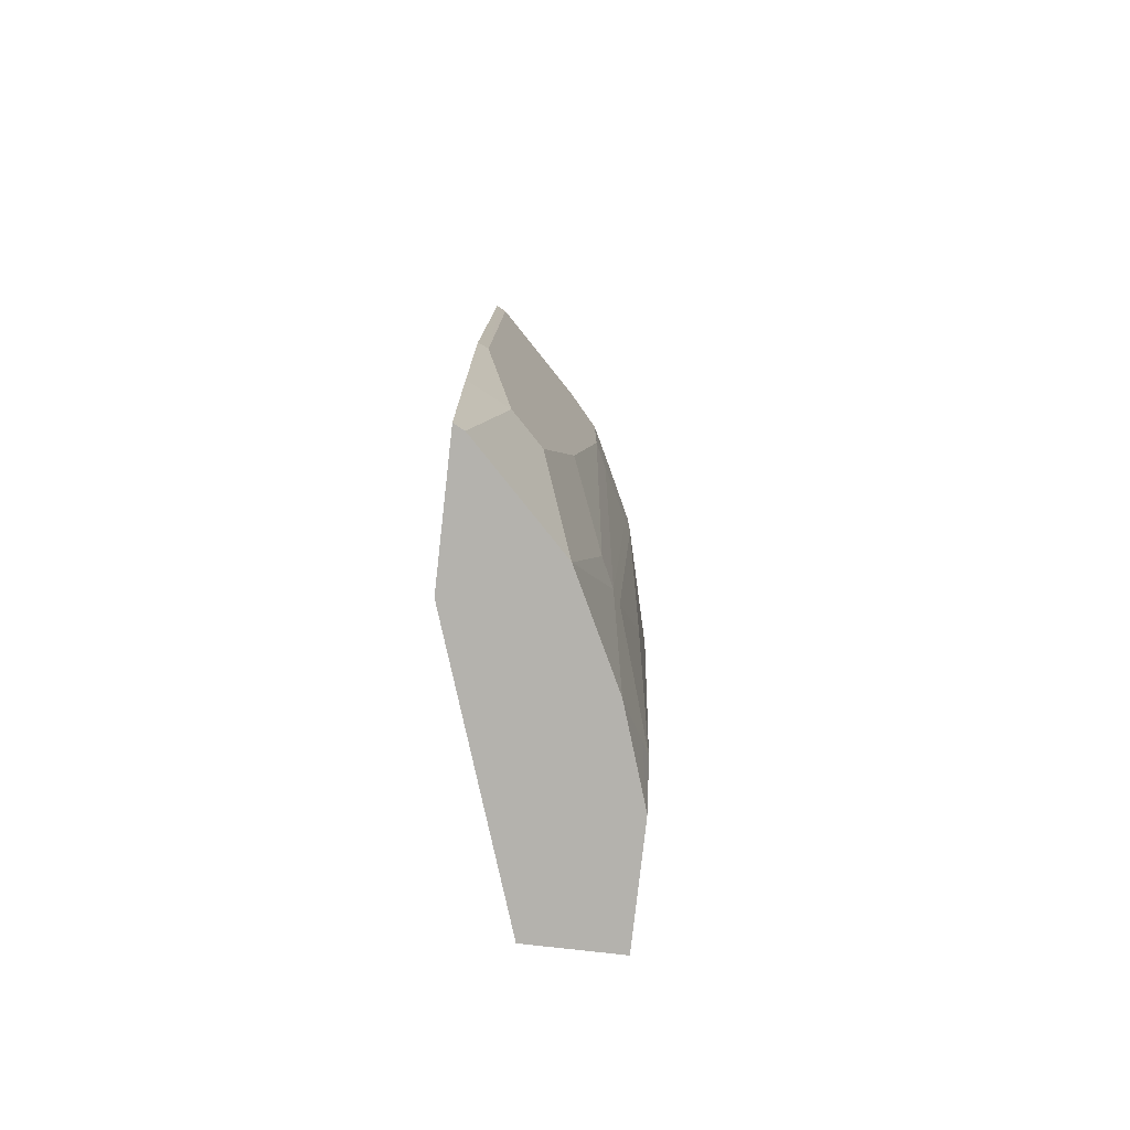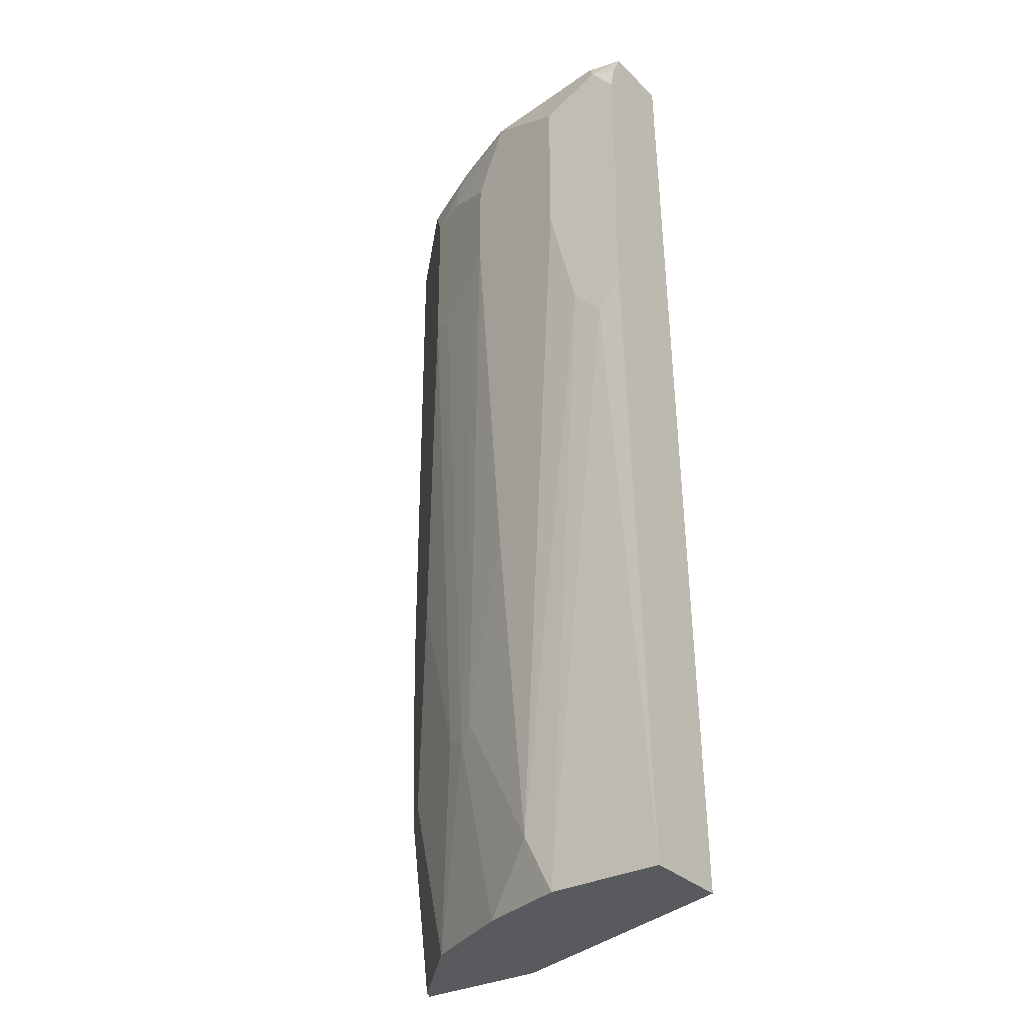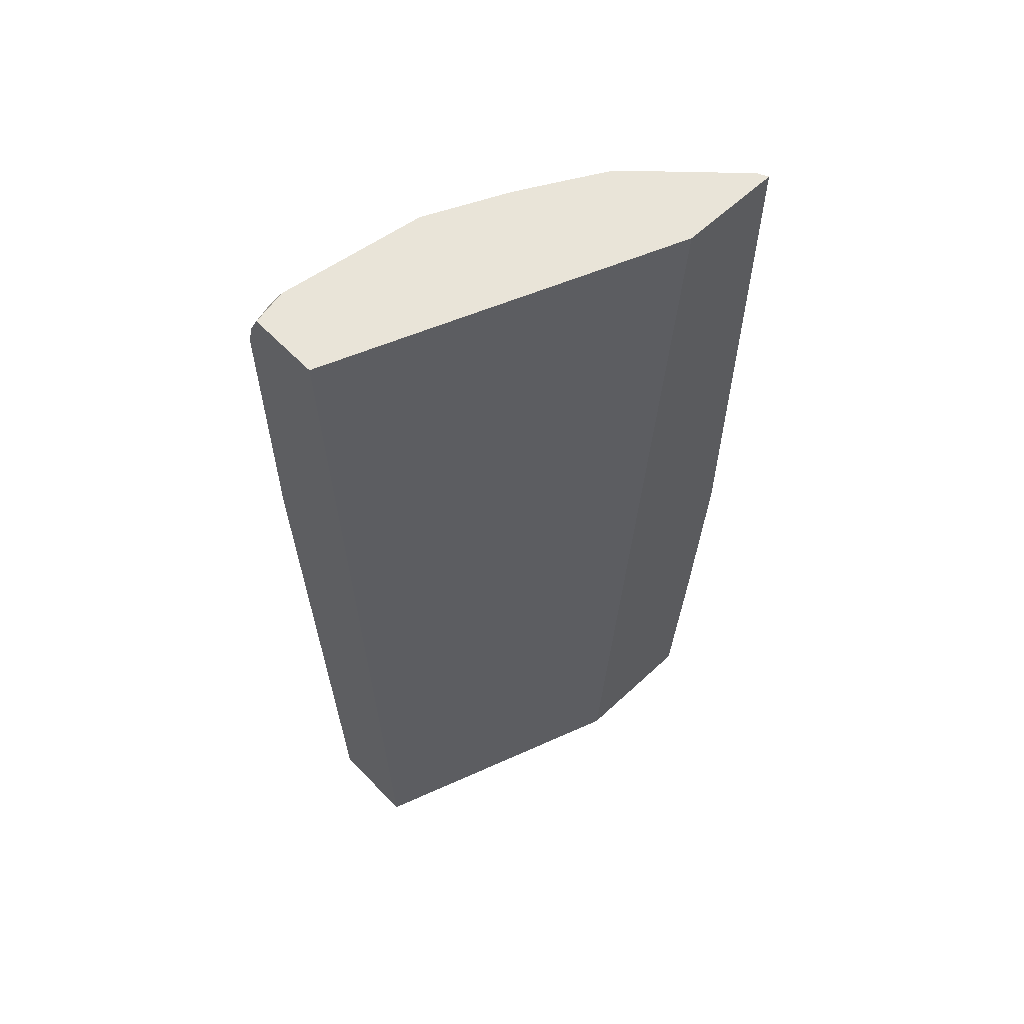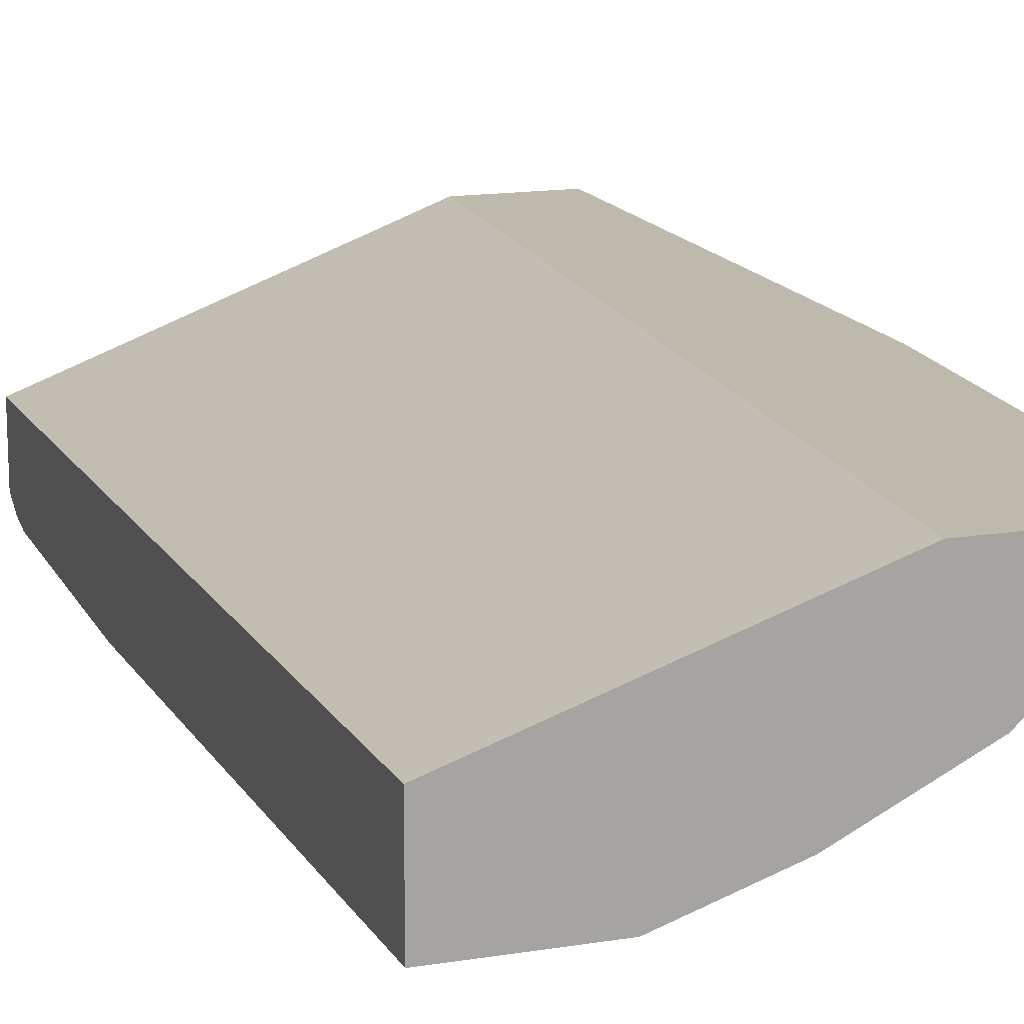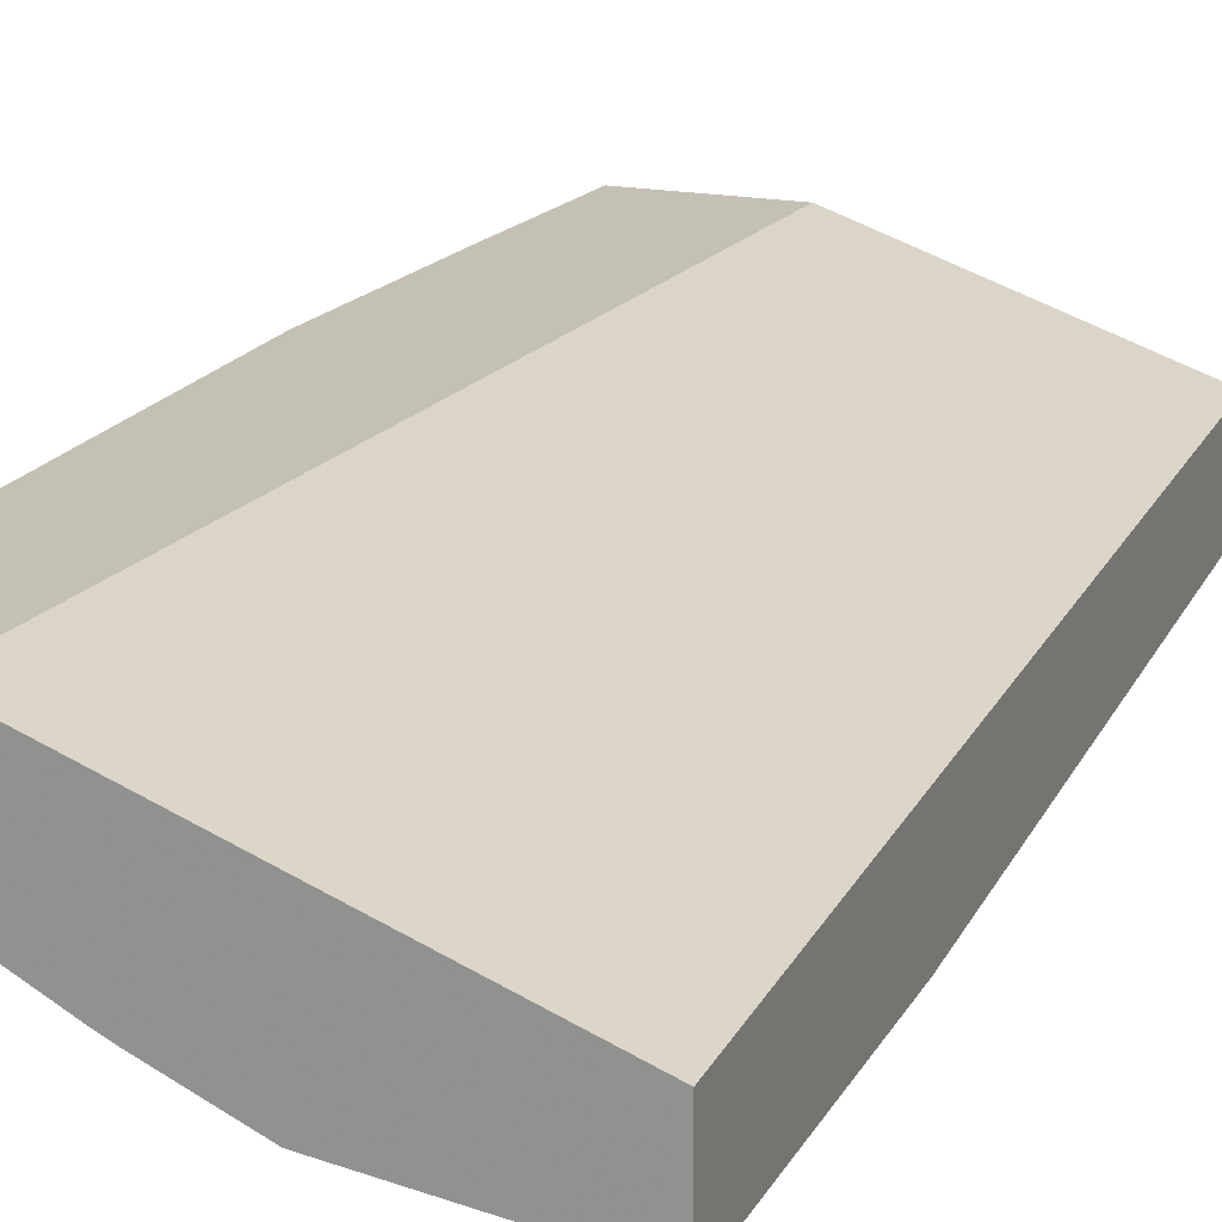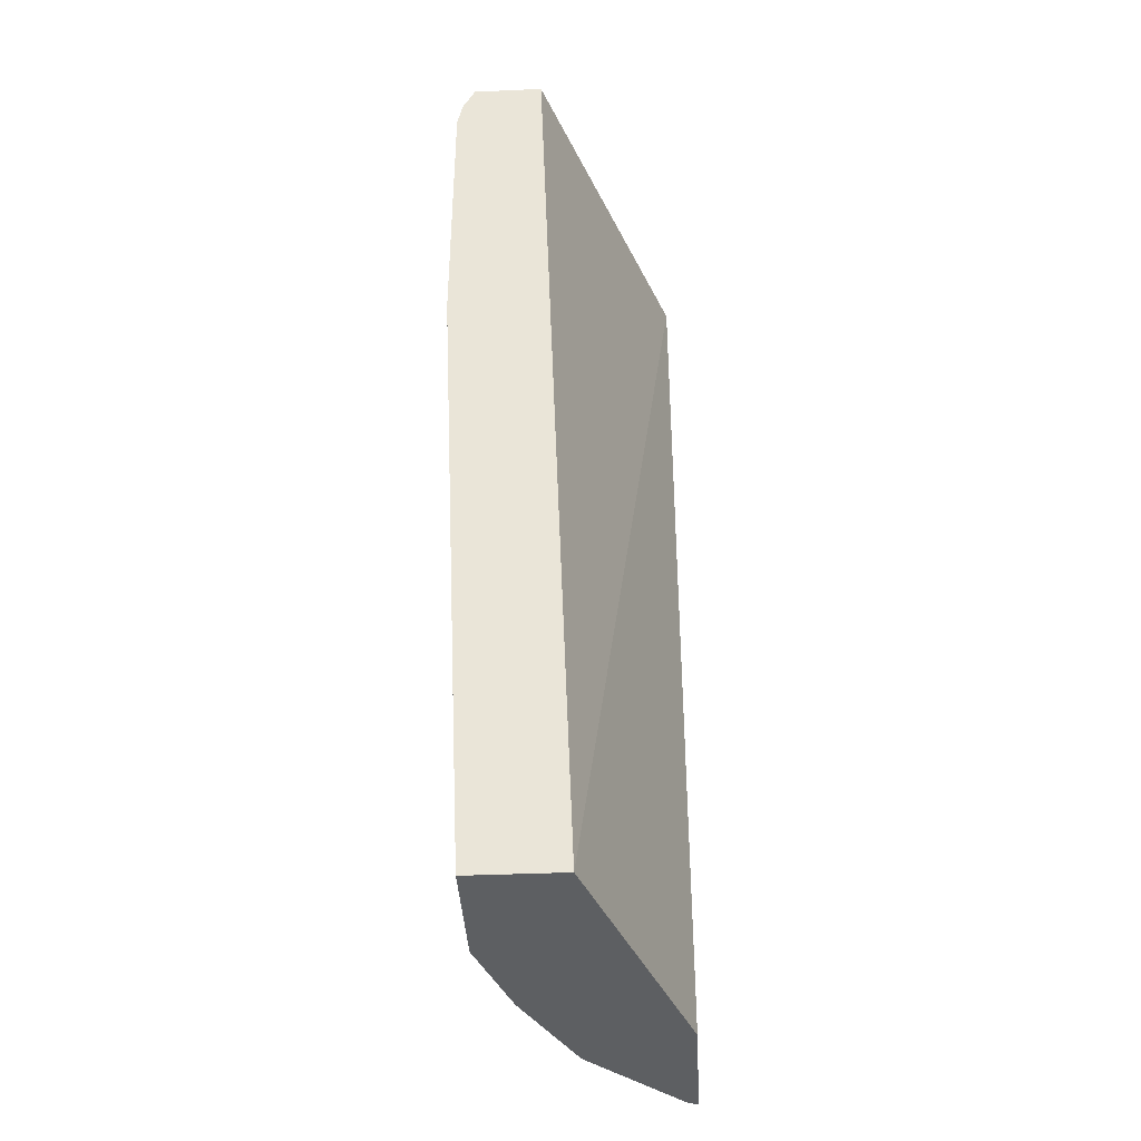
<metadata>
{"format":"obj","ext":"obj","renderer":"f3d","projection":"perspective","resolution":1024,"background":"white","views":[{"elev":-79.5,"azim":-96.4,"up":"+Z"},{"elev":-31.3,"azim":36.5,"up":"+Z"},{"elev":60.3,"azim":136.4,"up":"+Z"},{"elev":15.3,"azim":161.0,"up":"+Y"},{"elev":18.4,"azim":20.9,"up":"+Y"},{"elev":-39.7,"azim":93.1,"up":"+Z"}]}
</metadata>
<code>
v -0.2739 -0.2026 -0.6286
v -0.2637 -0.2026 -0.7709
v -0.2501 -0.2298 -0.7706
v -0.2704 -0.2096 -0.6286
v -0.2728 -0.2047 -0.2508
v -0.2739 -0.2026 -0.2508
v -0.2536 -0.2026 -0.8921
v -0.2501 -0.2096 -0.8921
v -0.2298 -0.2298 -0.8921
v -0.2366 -0.2366 -0.8111
v -0.2298 -0.2501 -0.7706
v -0.2501 -0.2298 -0.2508
v -0.2704 -0.2096 -0.2508
v -0.2066 -0.2026 -0.2508
v -0.1632 -0.2026 -0.8921
v -0.1893 -0.2704 -0.8921
v -0.2095 -0.2704 -0.6286
v -0.1893 -0.2907 -0.3853
v -0.2298 -0.2501 -0.2508
v 0.01699 -0.2866 -0.2508
v 0.01699 -0.264 -0.8921
v -0.1217 -0.3042 -0.8921
v -0.1521 -0.2991 -0.7605
v -0.169 -0.2907 -0.7503
v -0.1724 -0.2991 -0.3955
v -0.1893 -0.2907 -0.2839
v -0.2095 -0.2704 -0.2508
v 0.01699 -0.3332 -0.2508
v 0.01699 -0.3245 -0.8921
v -0.06085 -0.3245 -0.8921
v -0.09126 -0.3194 -0.8619
v -0.1419 -0.3042 -0.7503
v -0.1318 -0.3194 -0.3752
v -0.1217 -0.3245 -0.365
v -0.1217 -0.3245 -0.3042
v -0.1622 -0.3042 -0.2839
v -0.1647 -0.2991 -0.2636
v -0.1816 -0.2857 -0.2508
v -0.006474 -0.3383 -0.2508
v -1.09e-05 -0.3447 -0.2636
v 0.01699 -0.3335 -0.2514
v 0.01699 -0.3447 -0.4698
v -1.09e-05 -0.3447 -0.4867
v -0.02028 -0.3447 -0.4664
v -0.08112 -0.3245 -0.8517
v -0.1014 -0.3245 -0.6286
v -0.04058 -0.3447 -0.3853
v -0.04058 -0.3447 -0.2839
v -0.1014 -0.3245 -0.2508
v -0.1502 -0.3023 -0.2508
v -0.1588 -0.298 -0.2508
v 0.01699 -0.3447 -0.2839
v 0.01699 -0.3414 -0.2675
v 0.01699 -0.3413 -0.267
v 0.01699 -0.3413 -0.267
v 0.01699 -0.3346 -0.2535
f 30 43 44
f 26 35 36
f 26 36 37
f 26 37 27
f 27 37 38
f 29 43 30
f 28 40 41
f 29 42 43
f 25 35 26
f 28 39 40
f 25 34 35
f 20 53 52
f 23 25 24
f 23 33 25
f 23 32 33
f 22 32 23
f 22 31 32
f 22 30 31
f 20 29 21
f 20 42 29
f 20 52 42
f 20 54 53
f 30 44 45
f 25 33 34
f 30 45 31
f 40 54 55
f 32 45 46
f 45 47 46
f 44 47 45
f 40 56 41
f 40 55 56
f 20 55 54
f 40 53 54
f 40 52 53
f 40 42 52
f 40 43 42
f 40 44 43
f 40 47 44
f 31 45 32
f 40 48 47
f 37 51 38
f 37 50 51
f 37 49 50
f 36 49 37
f 35 49 36
f 35 48 49
f 34 46 47
f 34 48 35
f 34 47 48
f 32 34 33
f 32 46 34
f 39 49 40
f 20 56 55
f 40 49 48
f 20 28 41
f 5 51 50
f 5 38 51
f 5 27 38
f 5 19 27
f 5 12 19
f 5 13 12
f 4 13 5
f 3 13 4
f 3 12 13
f 3 19 12
f 3 11 19
f 3 10 11
f 3 9 10
f 3 8 9
f 2 8 3
f 2 7 8
f 1 7 2
f 1 15 7
f 1 14 15
f 1 6 14
f 1 4 5
f 1 3 4
f 1 2 3
f 5 50 49
f 5 49 39
f 1 5 6
f 5 28 20
f 5 39 28
f 19 26 27
f 18 24 25
f 18 25 26
f 17 24 18
f 16 24 17
f 16 23 24
f 16 22 23
f 14 21 15
f 14 20 21
f 11 26 19
f 11 18 26
f 20 41 56
f 11 16 17
f 11 17 18
f 5 14 6
f 7 15 21
f 7 21 29
f 7 29 30
f 5 20 14
f 7 22 16
f 7 16 9
f 7 9 8
f 9 16 11
f 9 11 10
f 7 30 22

</code>
